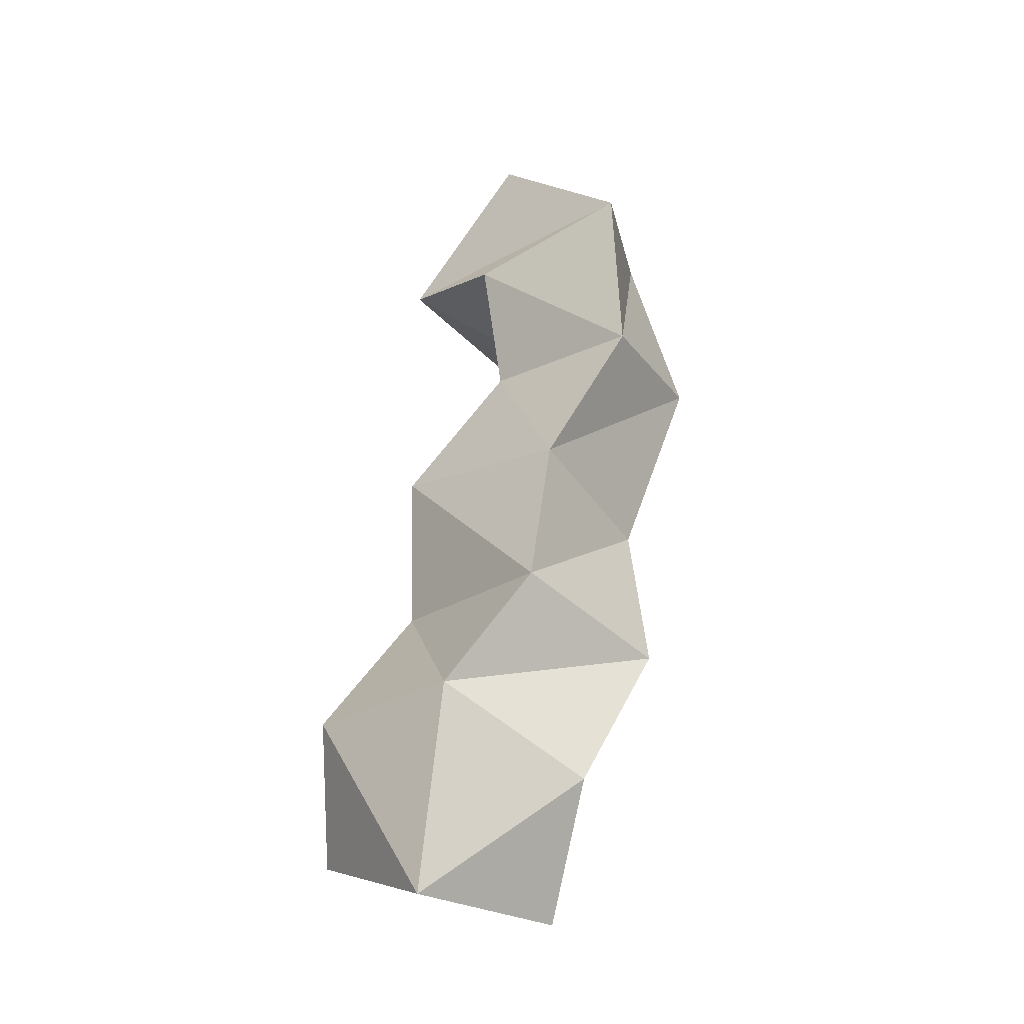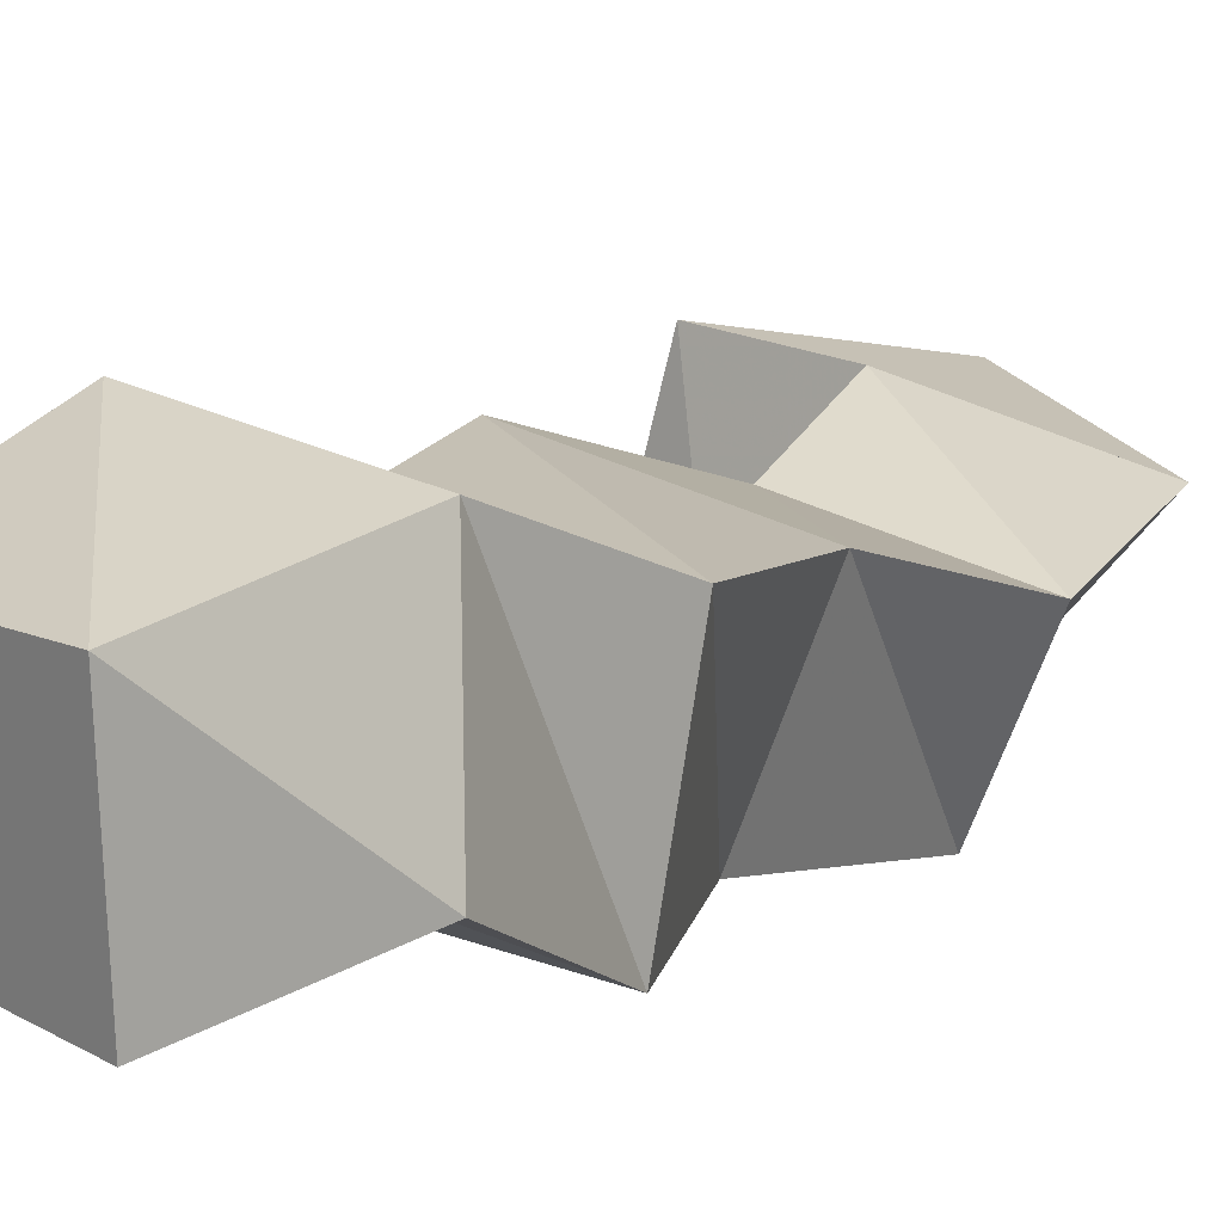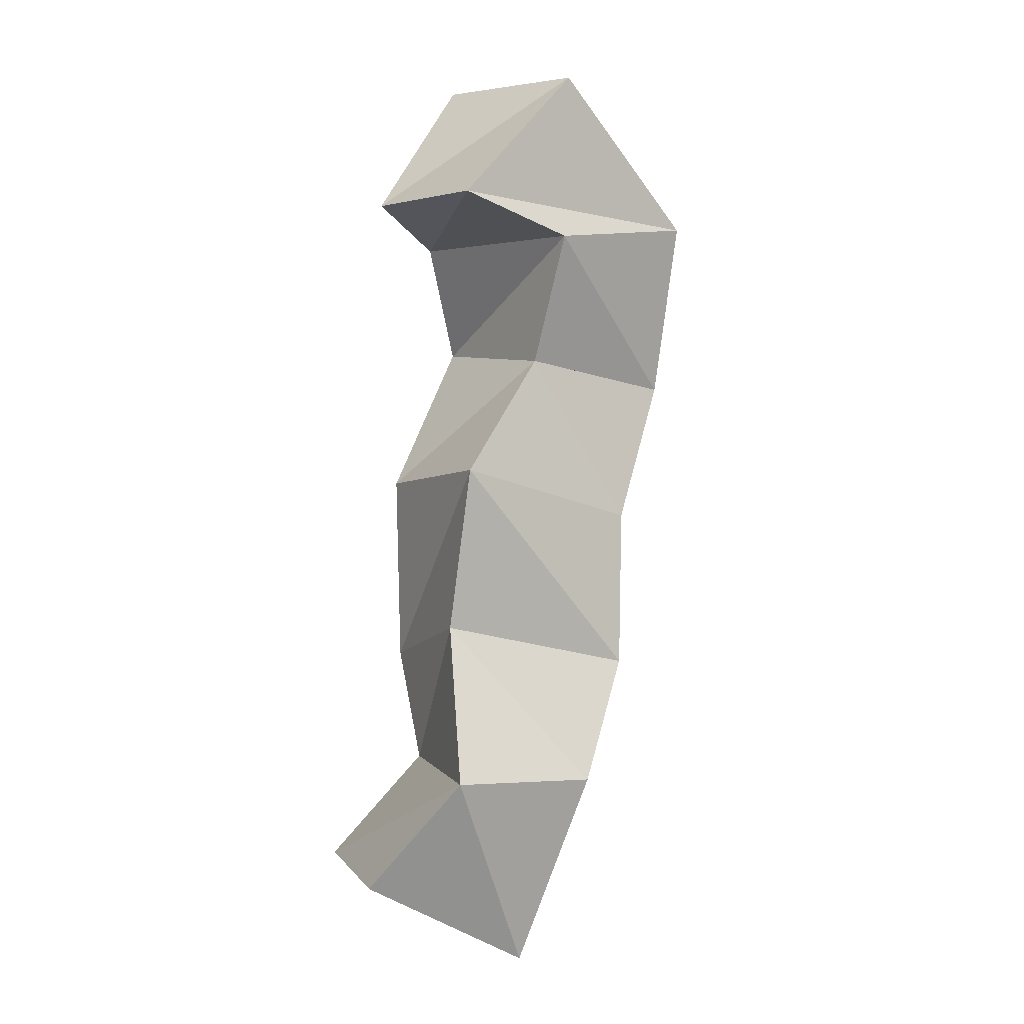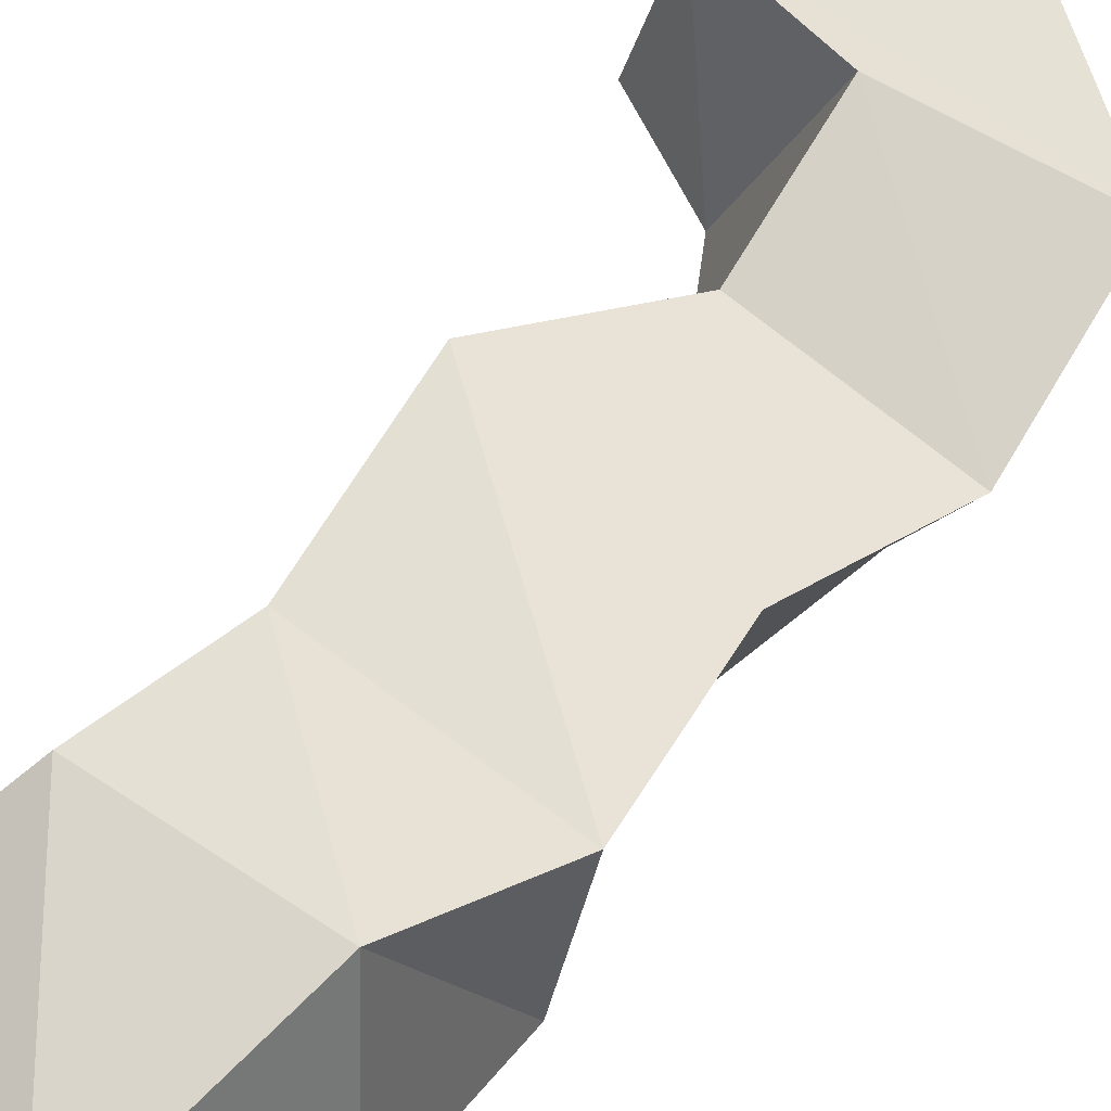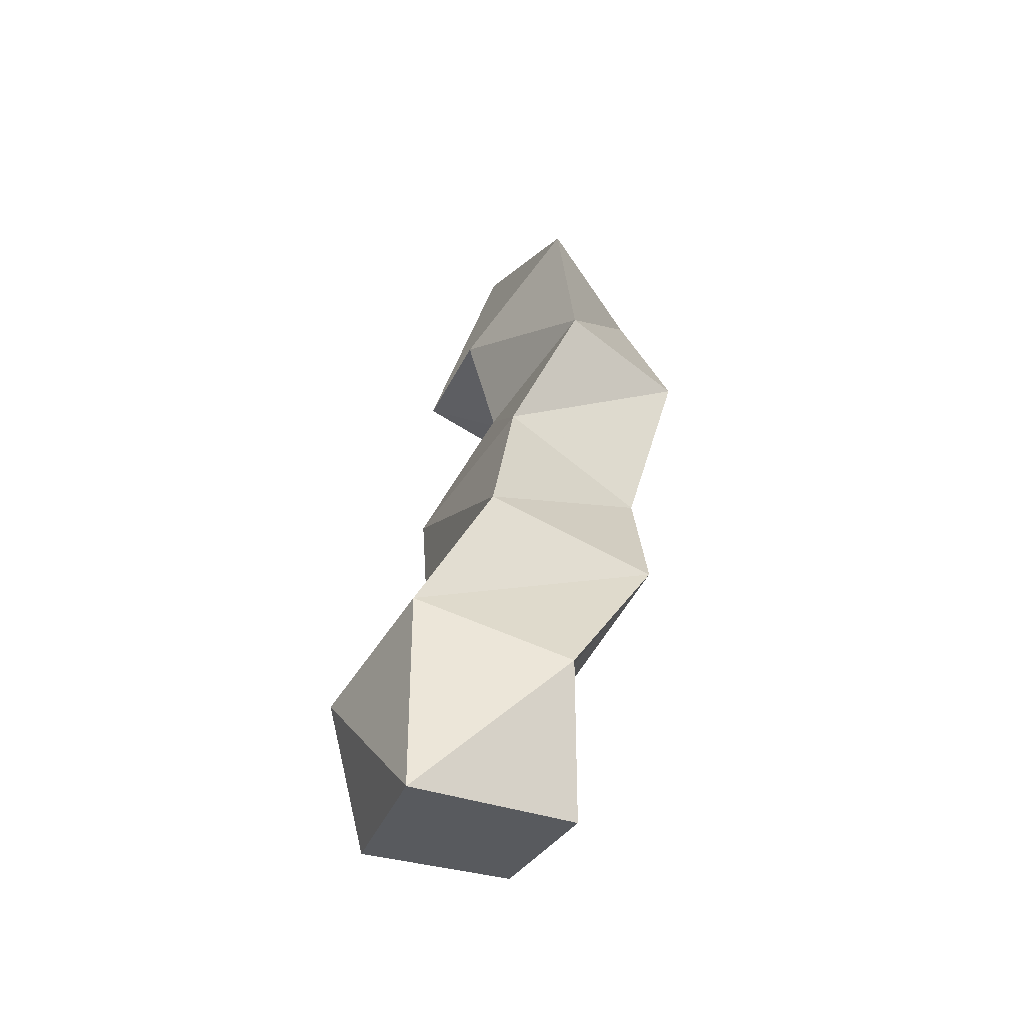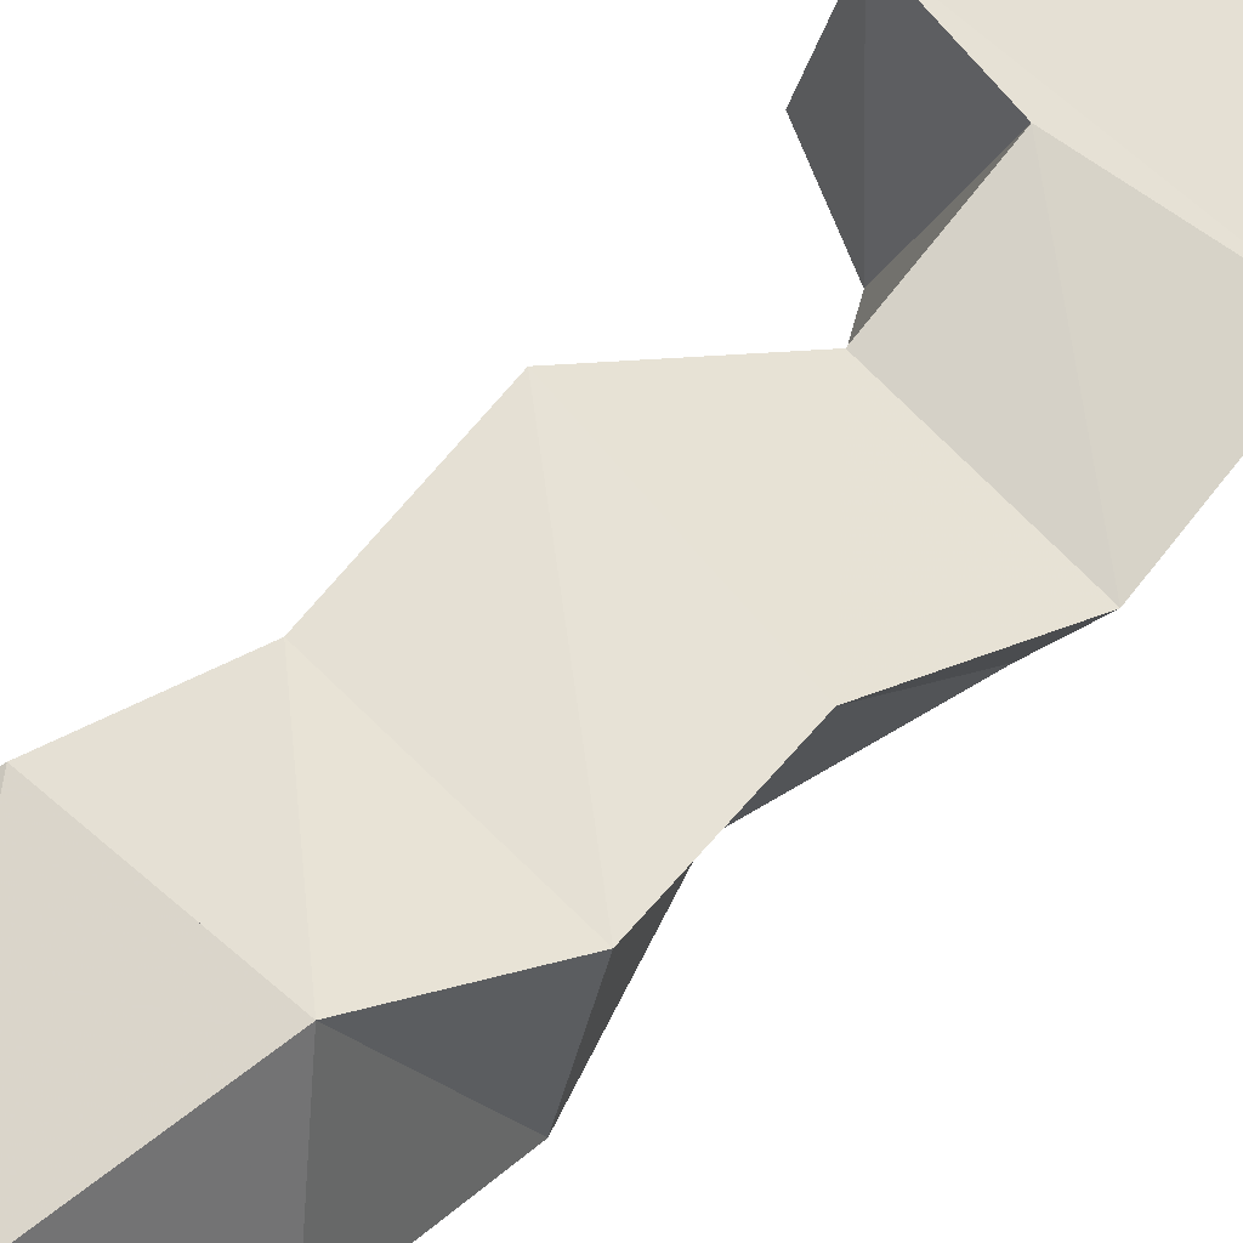
<metadata>
{"format":"obj","ext":"obj","renderer":"f3d","projection":"perspective","resolution":1024,"background":"white","views":[{"elev":-37.0,"azim":-128.1,"up":"+Z"},{"elev":13.4,"azim":-160.2,"up":"+Y"},{"elev":2.8,"azim":156.0,"up":"+Z"},{"elev":59.9,"azim":-154.3,"up":"+Y"},{"elev":-58.9,"azim":-109.6,"up":"+Z"},{"elev":59.1,"azim":-146.6,"up":"+Y"}]}
</metadata>
<code>
v -0.3152 0.1214 0.9975
v -0.3151 0.1686 0.9935
v -0.2703 0.1245 1.021
v -0.2666 0.1674 1.02
v -0.3431 0.1319 1.029
v -0.3349 0.1757 1.049
v -0.2962 0.1326 1.052
v -0.2884 0.1858 1.053
v -0.3482 0.1091 1.076
v -0.3541 0.1594 1.082
v -0.2963 0.1154 1.083
v -0.2956 0.1605 1.096
v -0.3413 0.1091 1.124
v -0.3574 0.1544 1.129
v -0.2946 0.1166 1.139
v -0.3002 0.1654 1.144
v -0.3599 0.1 1.176
v -0.3769 0.1401 1.169
v -0.3213 0.1 1.181
v -0.3283 0.1511 1.178
v -0.3504 0.1103 1.235
v -0.3815 0.1466 1.221
v -0.3105 0.1066 1.215
v -0.3334 0.1621 1.216
v -0.3169 0.1113 1.266
v -0.338 0.1552 1.266
v -0.2885 0.12 1.228
v -0.2995 0.1651 1.228
f 1 2 4
f 3 1 4
f 2 6 8
f 4 2 8
f 6 5 7
f 8 6 7
f 5 1 3
f 7 5 3
f 8 7 3
f 4 8 3
f 2 1 5
f 6 2 5
f 5 6 8
f 7 5 8
f 6 10 12
f 8 6 12
f 10 9 11
f 12 10 11
f 9 5 7
f 11 9 7
f 12 11 7
f 8 12 7
f 6 5 9
f 10 6 9
f 9 10 12
f 11 9 12
f 10 14 16
f 12 10 16
f 14 13 15
f 16 14 15
f 13 9 11
f 15 13 11
f 16 15 11
f 12 16 11
f 10 9 13
f 14 10 13
f 13 14 16
f 15 13 16
f 14 18 20
f 16 14 20
f 18 17 19
f 20 18 19
f 17 13 15
f 19 17 15
f 20 19 15
f 16 20 15
f 14 13 17
f 18 14 17
f 17 18 20
f 19 17 20
f 18 22 24
f 20 18 24
f 22 21 23
f 24 22 23
f 21 17 19
f 23 21 19
f 24 23 19
f 20 24 19
f 18 17 21
f 22 18 21
f 21 22 24
f 23 21 24
f 22 26 28
f 24 22 28
f 26 25 27
f 28 26 27
f 25 21 23
f 27 25 23
f 28 27 23
f 24 28 23
f 22 21 25
f 26 22 25

</code>
